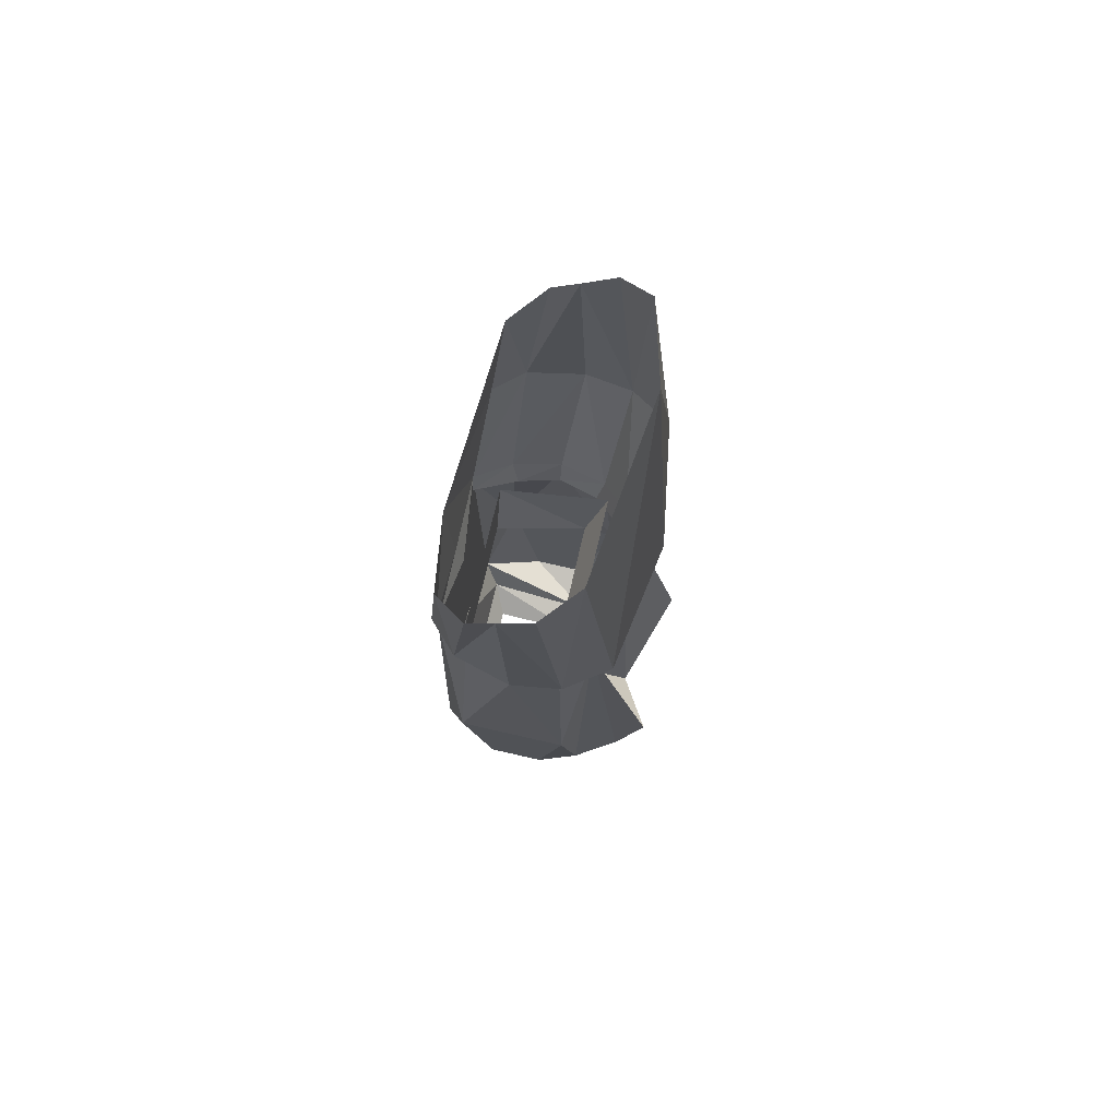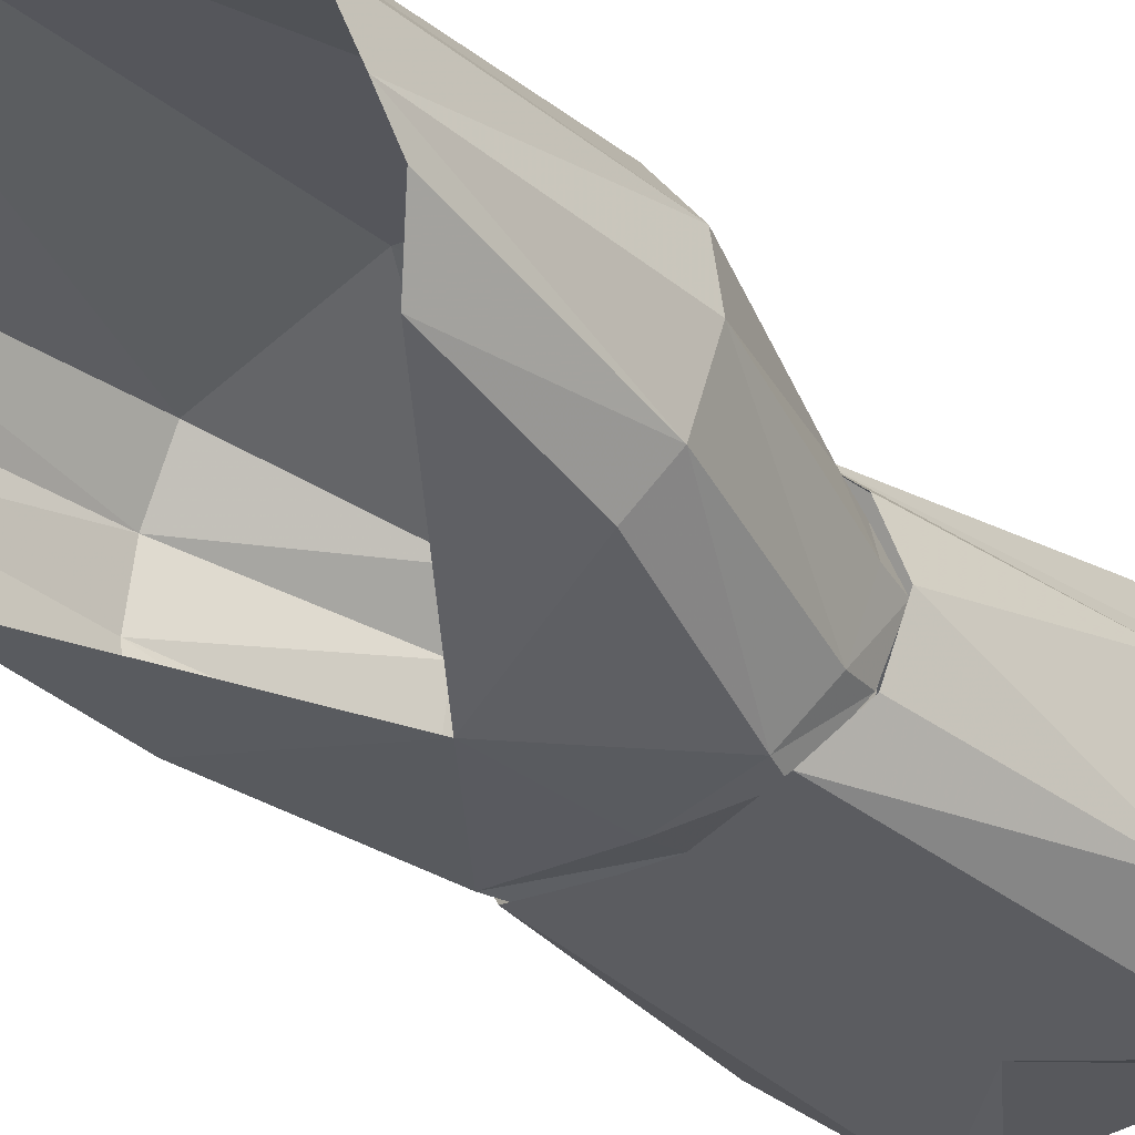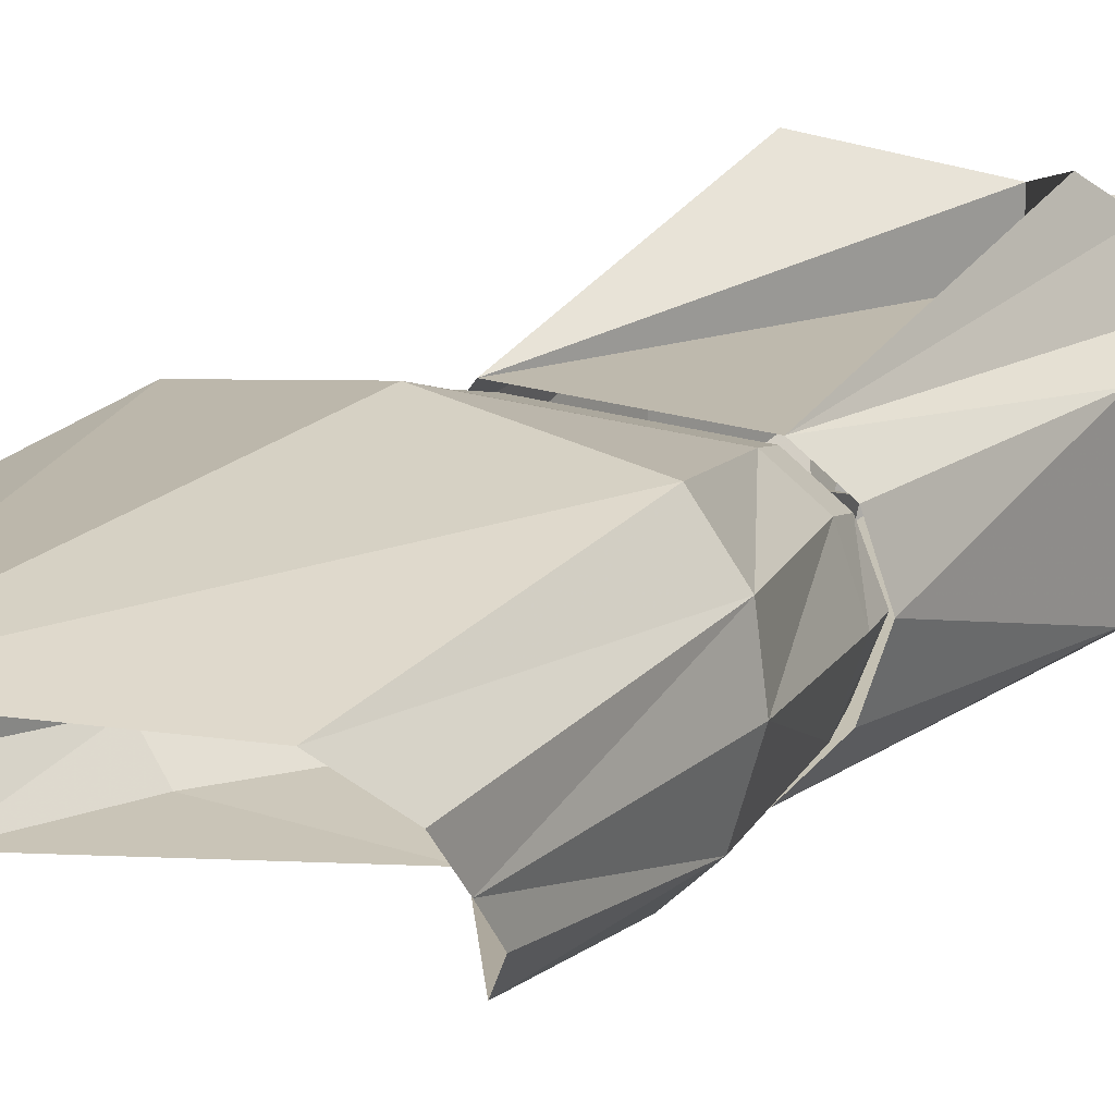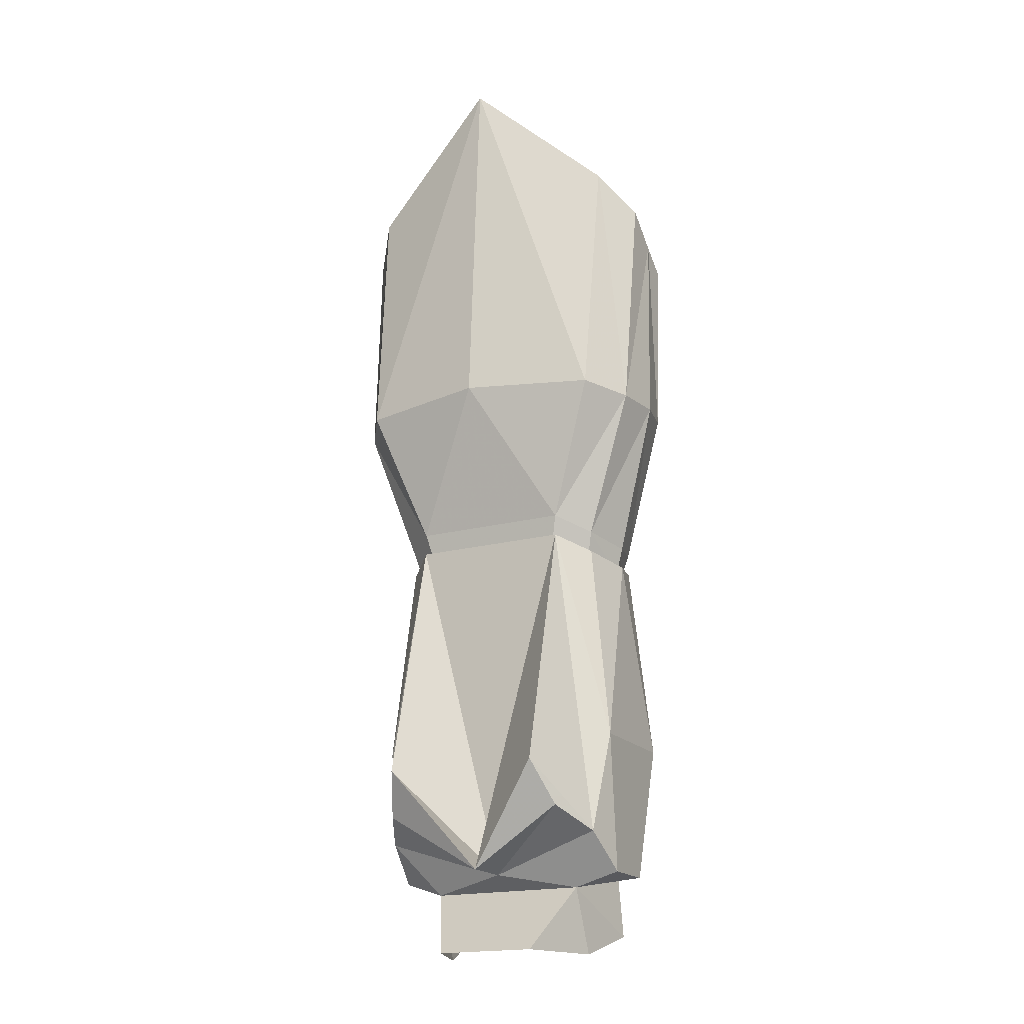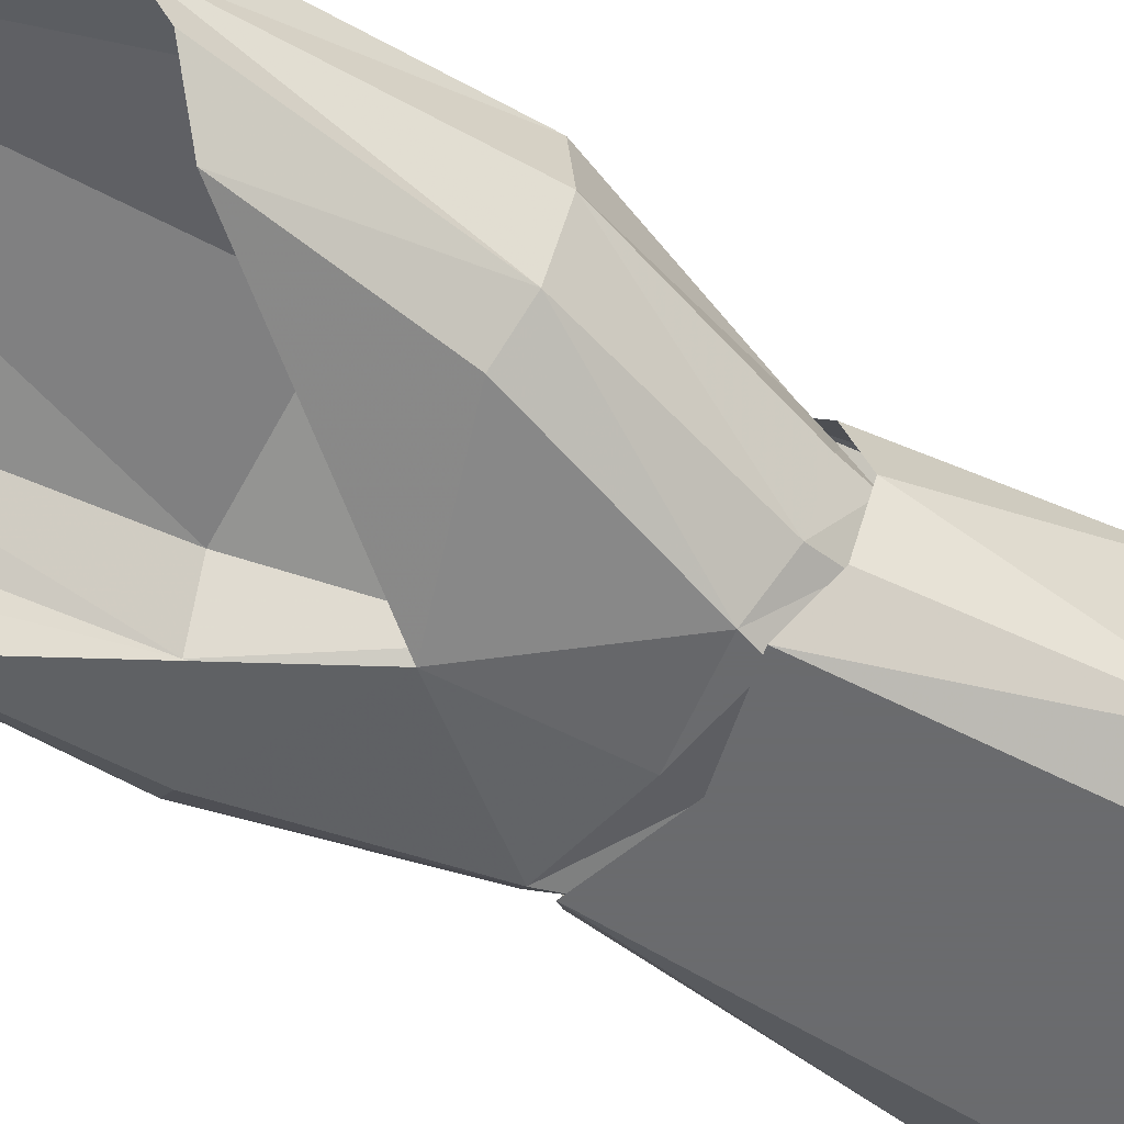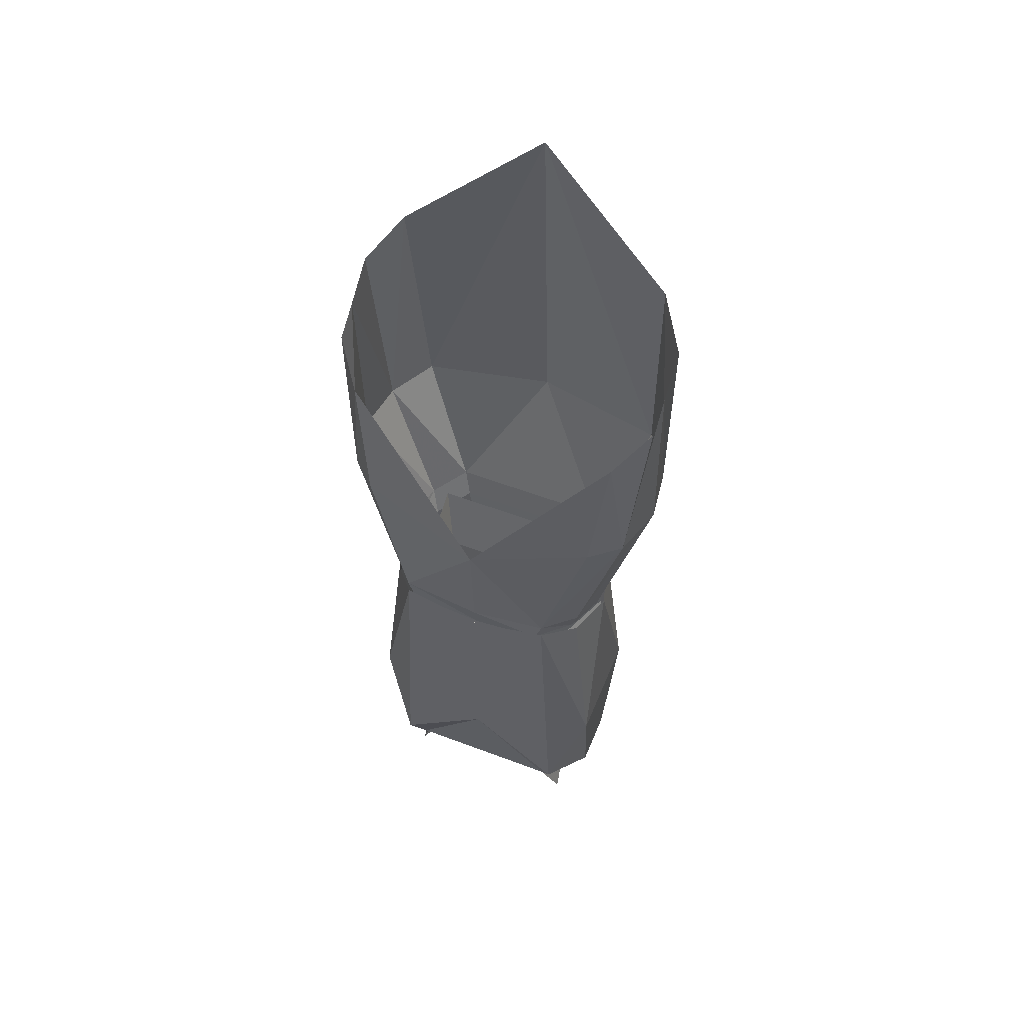
<metadata>
{"format":"obj","ext":"obj","renderer":"f3d","projection":"perspective","resolution":1024,"background":"white","views":[{"elev":71.7,"azim":-77.0,"up":"+Y"},{"elev":-35.2,"azim":-138.9,"up":"+Z"},{"elev":18.0,"azim":-145.9,"up":"+Z"},{"elev":-18.8,"azim":26.8,"up":"+Y"},{"elev":-53.3,"azim":-122.1,"up":"+Z"},{"elev":54.8,"azim":-158.1,"up":"+Y"}]}
</metadata>
<code>
v 0.08594 -1.289 0.03906
v -0.08594 -1.289 0.03906
v -0.05469 -1.359 0.09375
v 0.05469 -1.359 0.09375
v 0.08594 -1.359 0.007812
v 0.1016 -1.336 -0.05469
v 0.08594 -1.266 -0.07812
v -0.05469 -1.297 0.03125
v 0.05469 -1.297 0.03125
v 0.1016 -1.234 -0.09375
v 0.1328 -1.273 -0.03125
v 0.1328 -1.273 0.03125
v 0.125 -1.234 0.07812
v 0 -1.273 0.0625
v -0.125 -1.234 0.07812
v -0.1328 -1.273 0.03125
v -0.1328 -1.273 -0.03125
v -0.1016 -1.234 -0.09375
v -0.08594 -1.266 -0.07812
v -0.1016 -1.336 -0.05469
v -0.08594 -1.359 0.007812
v -0.05469 -1.289 -0.0625
v -0.1328 -0.7109 -0.07812
v -0.1484 -0.5625 -0.0625
v 0 -0.7578 -0.1016
v -0.08594 -0.8672 -0.09375
v -0.1641 -0.7188 -0.04688
v -0.1797 -0.5312 -0.02344
v -0.1797 -0.5078 0.007812
v -0.1797 -0.7266 0.01562
v -0.1719 -0.7266 0.07031
v -0.1797 -0.4766 0.04688
v -0.1484 -0.4375 0.08594
v -0.1406 -0.7188 0.1172
v 0 -0.3047 0.1172
v 0 -0.7109 0.1406
v 0.1406 -0.7188 0.1172
v 0.1484 -0.4375 0.08594
v 0.1719 -0.7266 0.07031
v 0.1797 -0.4766 0.04688
v 0.1797 -0.5078 0.007812
v 0.1797 -0.7266 0.01562
v 0.1641 -0.7188 -0.04688
v 0.1797 -0.5312 -0.02344
v 0.1484 -0.5625 -0.0625
v 0.1328 -0.7109 -0.07812
v 0.08594 -0.8672 -0.09375
v 0 -0.8828 -0.09375
v -0.07812 -0.8906 -0.09375
v -0.1094 -0.9141 -0.04688
v -0.1172 -0.8828 -0.05469
v -0.1328 -0.8906 0
v -0.1172 -0.8828 0.05469
v -0.08594 -0.8672 0.08594
v 0.08594 -0.8672 0.08594
v 0.1172 -0.8828 0.05469
v 0.1328 -0.8906 0
v 0.1172 -0.8828 -0.05469
v 0 -0.9141 -0.08594
v 0.07812 -0.8906 -0.09375
v 0.1094 -0.9141 -0.04688
v 0.125 -0.9219 0
v 0.1094 -0.9141 0.04688
v 0.07812 -0.8984 0.07812
v -0.07812 -0.8984 0.07812
v -0.1094 -0.9141 0.04688
v -0.125 -0.9219 0
v 0.08594 -0.9609 0.03906
v 0.0625 -0.9609 -0.0625
v 0.08594 -0.8906 -0.0625
v 0.1016 -0.8906 0.0625
v -0.08594 -0.9609 0.03906
v -0.1016 -0.8906 0.0625
v -0.0625 -0.9609 -0.0625
v -0.08594 -0.8906 -0.0625
v -0.1406 -1.125 0.0625
v -0.1406 -1.125 -0.0625
v -0.08594 -0.8828 -0.09375
v 0 -1.148 -0.09375
v 0.05469 -1.289 -0.0625
v -0.1328 -0.9141 0
v -0.1172 -0.9062 -0.05469
v 0.1328 -0.9141 0
v 0.1406 -1.125 0.0625
v 0.1406 -1.125 -0.0625
v 0.1172 -0.9062 -0.05469
v 0.08594 -0.8828 -0.09375
v 0 -0.9062 -0.09375
v 0.08594 -0.8906 0.08594
v 0.08594 -1.164 0.1562
v 0.1016 -1.211 0.125
v 0 -1.273 0.1172
v -0.1016 -1.211 0.125
v -0.08594 -0.8906 0.08594
v 0.1172 -0.9062 0.05469
v -0.1172 -0.9062 0.05469
v -0.08594 -1.164 0.1562
f 1 2 3
f 1 3 4
f 1 4 5
f 1 5 6
f 1 6 7
f 1 7 6
f 1 6 5
f 1 5 4
f 1 4 2
f 1 11 12
f 1 12 13
f 1 13 14
f 1 14 2
f 2 14 15
f 2 15 16
f 2 16 17
f 2 17 18
f 2 18 19
f 2 19 20
f 2 20 21
f 2 21 3
f 2 3 21
f 2 21 20
f 2 20 19
f 4 3 2
f 23 24 25
f 23 25 26
f 23 26 27
f 23 27 24
f 24 27 28
f 28 27 29
f 29 27 30
f 29 30 31
f 29 31 32
f 32 31 33
f 33 31 34
f 33 34 35
f 35 34 36
f 35 36 37
f 35 37 38
f 38 37 39
f 38 39 40
f 25 47 48
f 25 48 26
f 26 48 49
f 26 49 50
f 26 50 51
f 26 51 27
f 27 51 30
f 30 51 52
f 30 52 53
f 30 53 31
f 31 53 54
f 31 54 34
f 34 54 36
f 36 54 55
f 36 55 37
f 37 55 39
f 39 55 56
f 48 59 49
f 59 48 47
f 59 47 60
f 63 56 55
f 63 55 64
f 64 55 54
f 64 54 65
f 65 54 53
f 65 53 66
f 66 53 52
f 66 52 67
f 67 52 51
f 67 51 50
f 17 16 76
f 17 76 77
f 17 77 18
f 18 77 78
f 18 78 79
f 18 79 19
f 77 76 81
f 77 81 82
f 77 82 78
f 87 79 88
f 88 79 78
f 84 13 12
f 13 84 89
f 13 89 90
f 13 90 91
f 13 91 14
f 14 91 92
f 14 92 15
f 15 92 93
f 15 93 94
f 15 94 76
f 15 76 16
f 89 94 14
f 89 14 92
f 89 92 90
f 90 92 91
f 95 89 84
f 76 94 96
f 76 96 81
f 92 97 93
f 93 97 94
f 94 97 14
f 14 97 92
f 1 2 8
f 1 8 9
f 1 9 7
f 2 19 22
f 2 22 8
f 68 69 70
f 68 71 72
f 72 71 73
f 72 73 74
f 74 73 75
f 74 75 69
f 69 75 70
f 19 79 7
f 19 7 80
f 19 80 22
f 7 9 80
f 1 7 10
f 1 10 11
f 41 42 43
f 41 43 44
f 44 43 45
f 45 43 46
f 45 46 25
f 25 46 47
f 42 57 58
f 42 58 43
f 43 58 47
f 43 47 46
f 61 58 57
f 61 57 62
f 83 85 86
f 86 85 87
f 87 85 10
f 87 10 79
f 85 11 10
f 10 7 79
f 40 39 41
f 41 39 42
f 39 56 42
f 42 56 57
f 62 57 56
f 62 56 63
f 68 70 71
f 83 84 85
f 85 84 12
f 85 12 11
f 95 84 83
f 60 47 58
f 60 58 61

</code>
